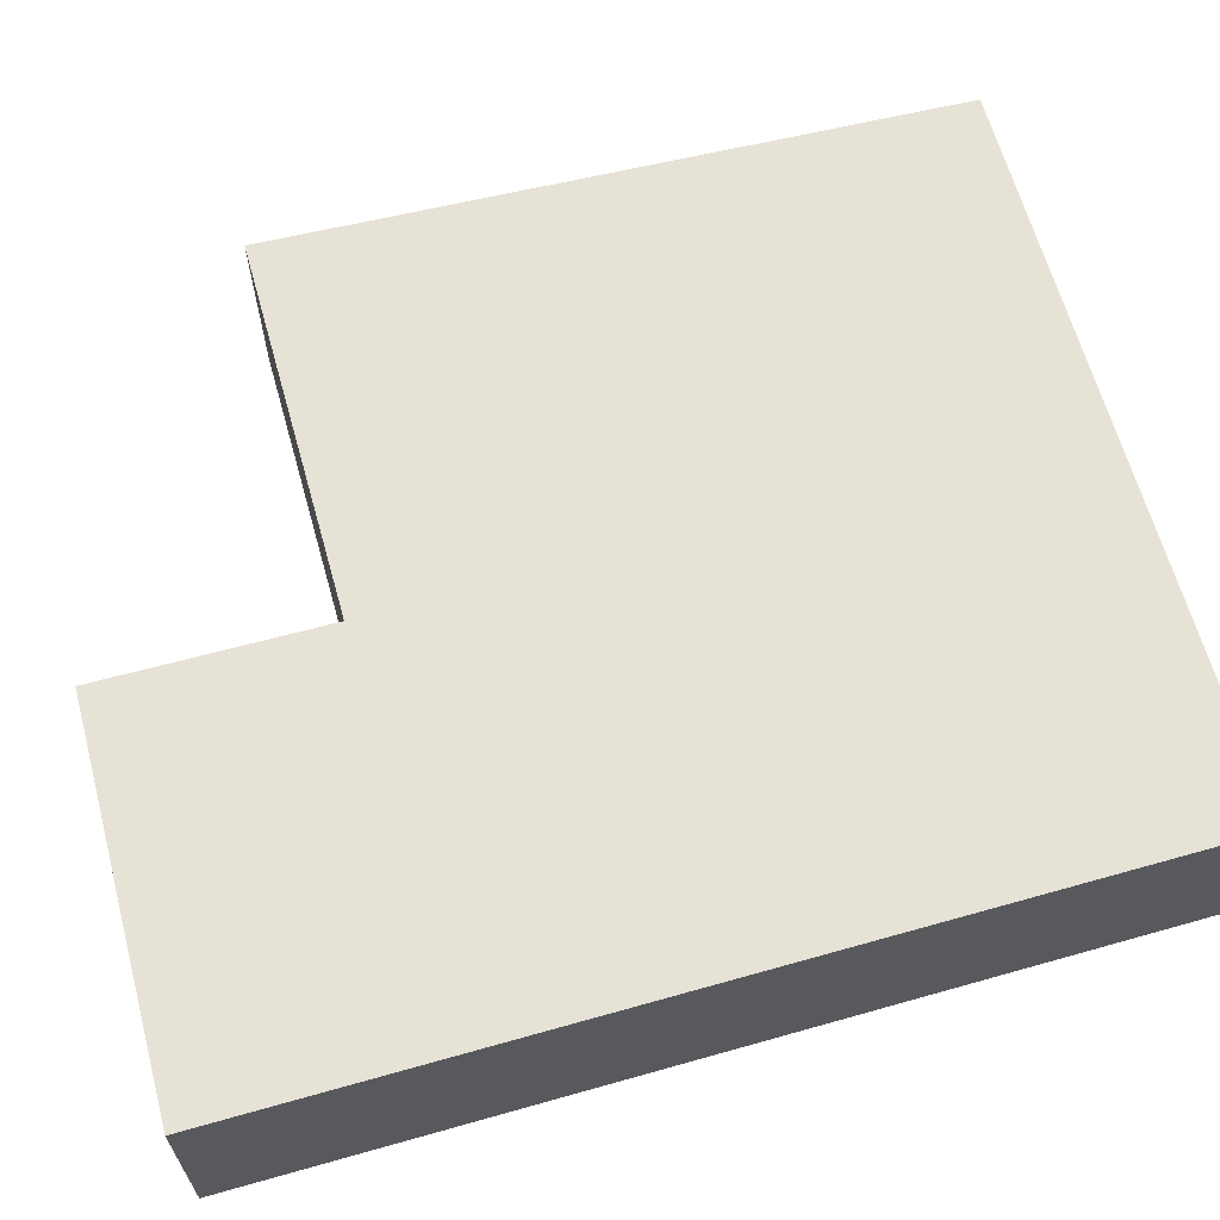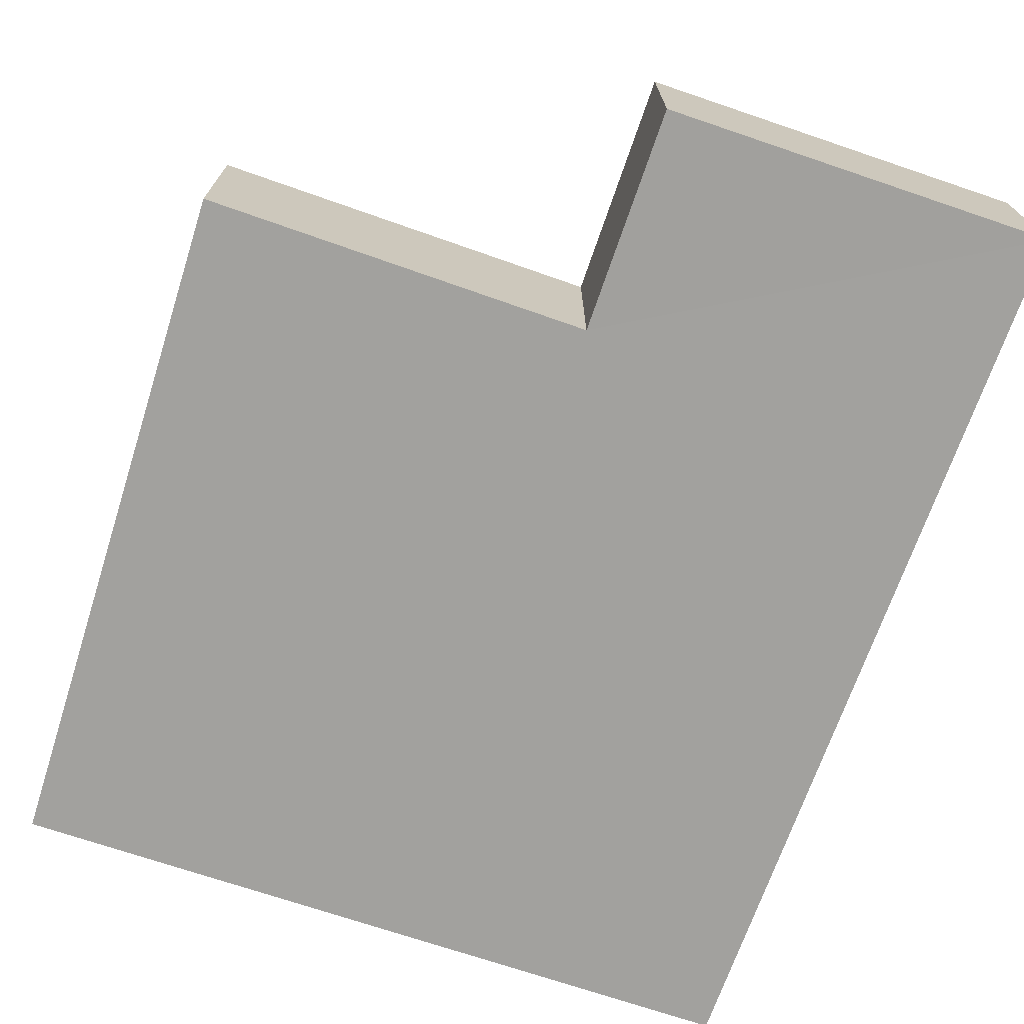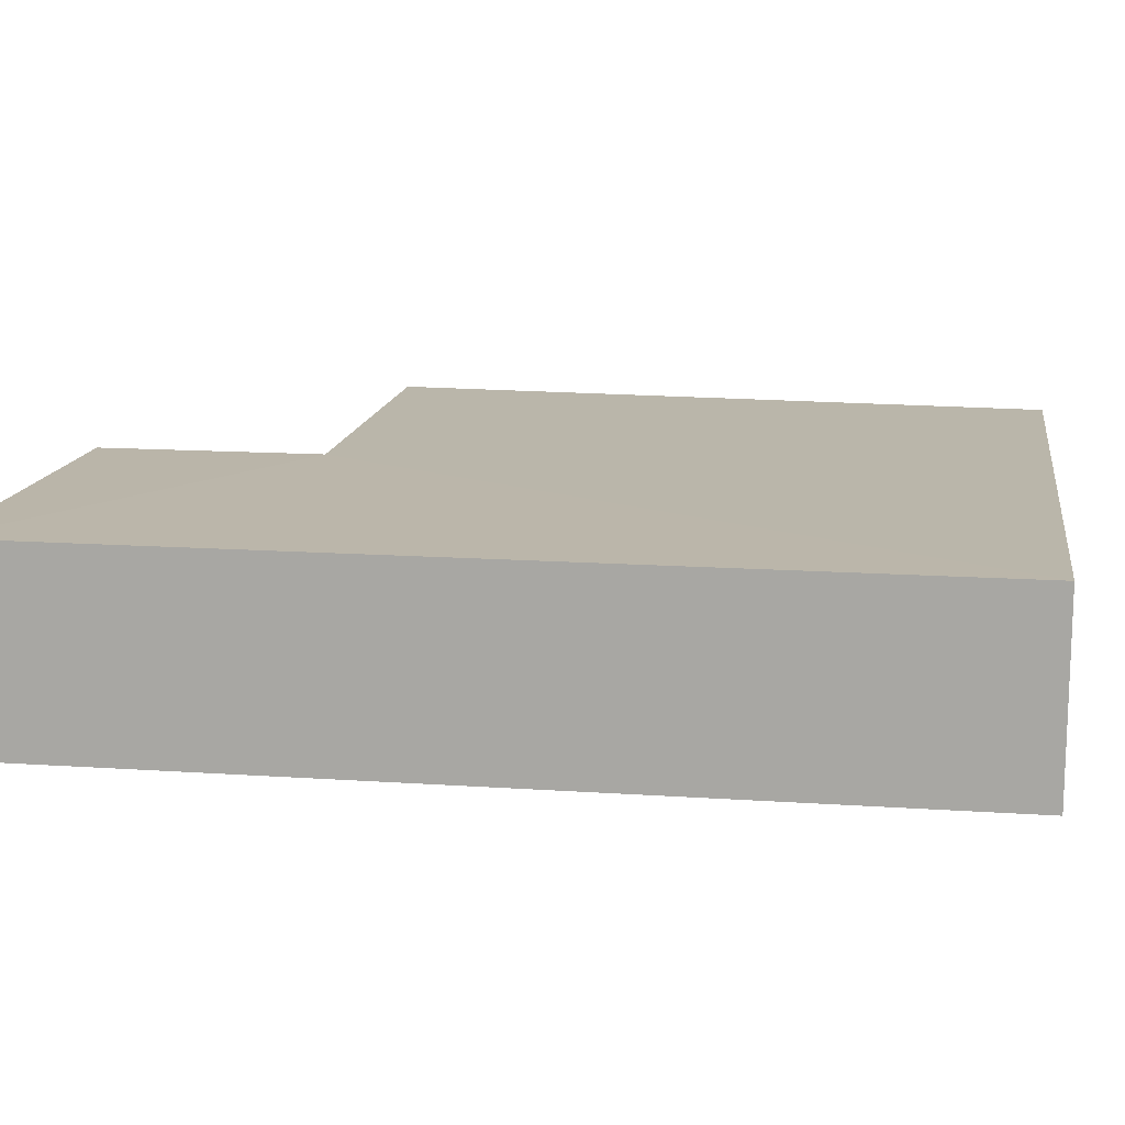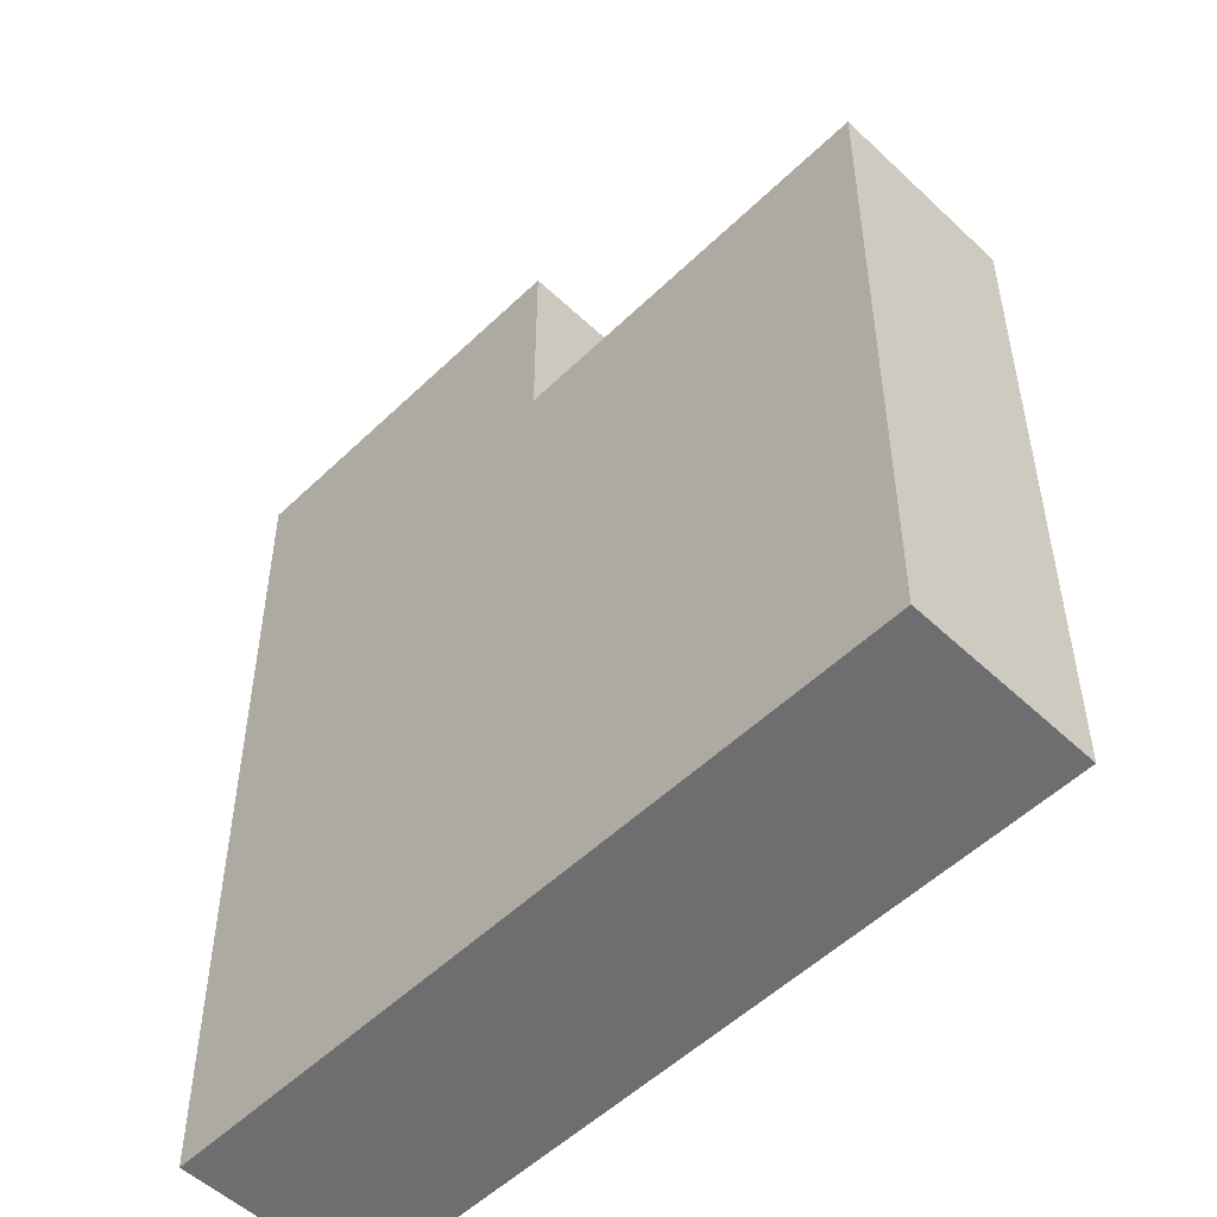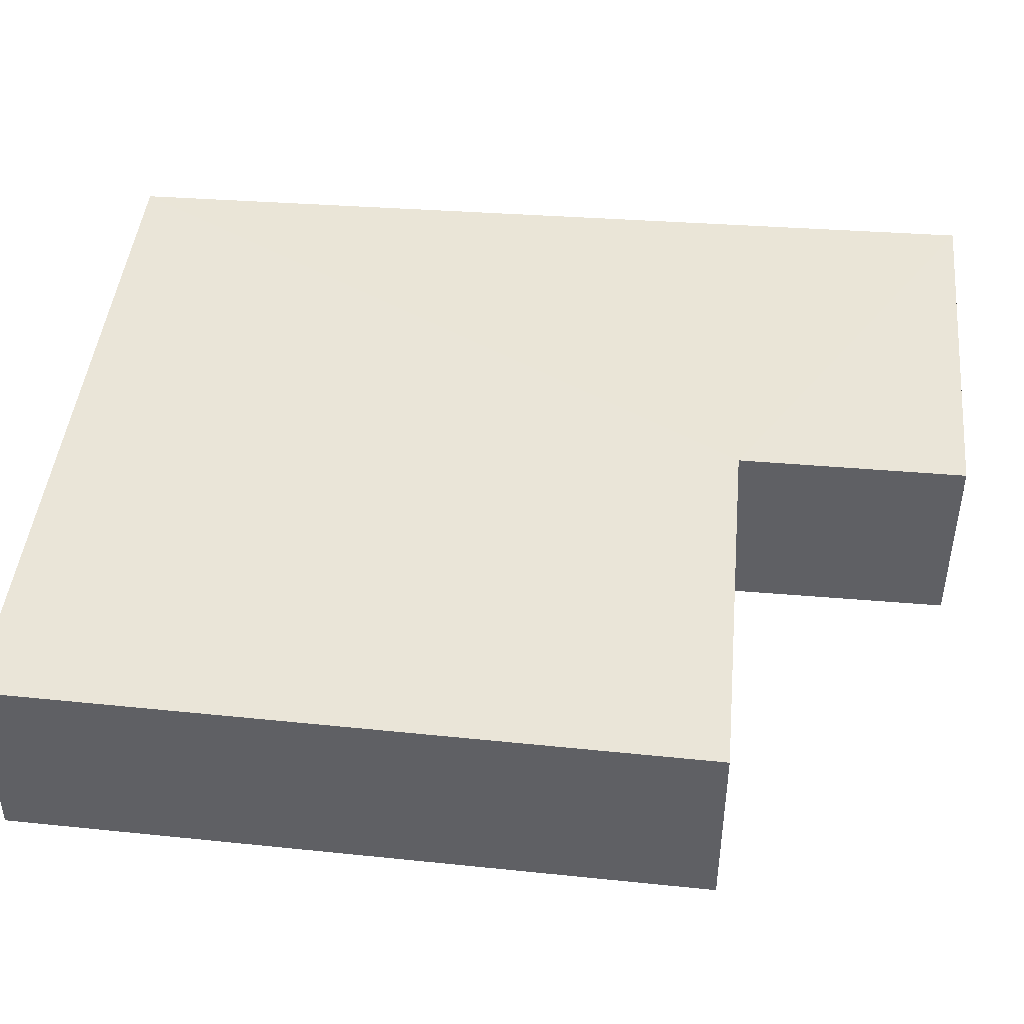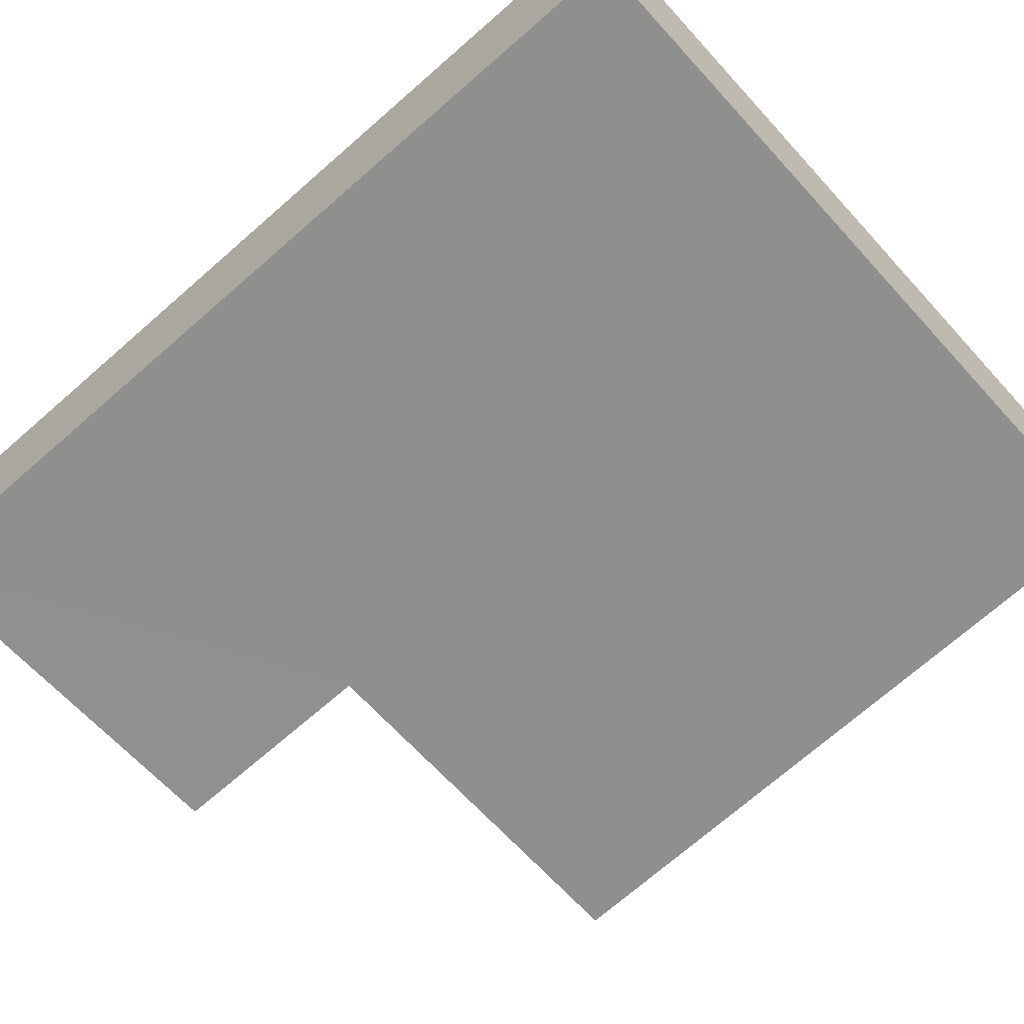
<metadata>
{"format":"obj","ext":"obj","renderer":"f3d","projection":"perspective","resolution":1024,"background":"white","views":[{"elev":63.5,"azim":74.9,"up":"+Y"},{"elev":-71.6,"azim":-18.7,"up":"+Y"},{"elev":13.7,"azim":98.8,"up":"+Y"},{"elev":-54.2,"azim":-134.7,"up":"+Z"},{"elev":44.8,"azim":-84.1,"up":"+Y"},{"elev":-65.6,"azim":132.4,"up":"+Y"}]}
</metadata>
<code>
v 3.945 -1.049 -3.623
v 4.102 -1 5.959
v -4.102 -1 3.623
v -3.945 -1.049 -3.623
v 3.945 0.9515 -3.623
v 4.102 1 5.959
v -4.102 1 3.623
v -3.945 0.9515 -3.623
v 0 -1 5.959
v -2e-06 1 5.959
v -0.01015 -1 3.576
v -0.01015 1 3.576
f 1 4 3
f 8 5 7
f 1 2 6
f 11 3 7
f 3 4 7
f 5 8 1
f 2 9 10
f 9 11 10
f 9 2 11
f 2 1 11
f 1 3 11
f 6 10 12
f 5 6 12
f 7 5 12
f 5 1 6
f 12 11 7
f 4 8 7
f 8 4 1
f 6 2 10
f 11 12 10

</code>
